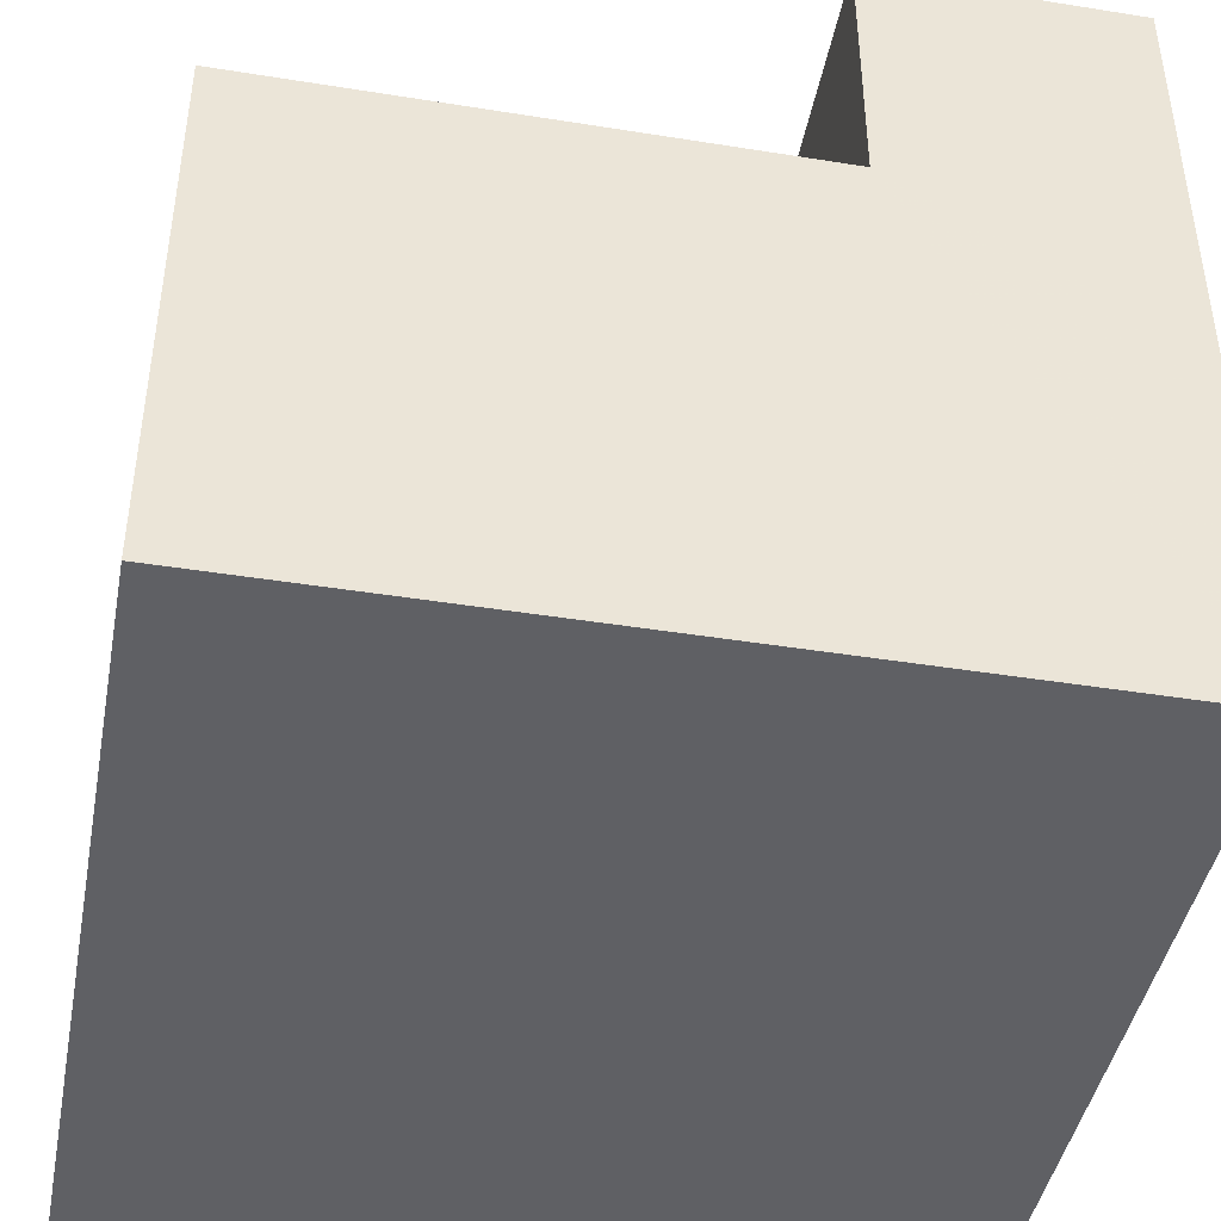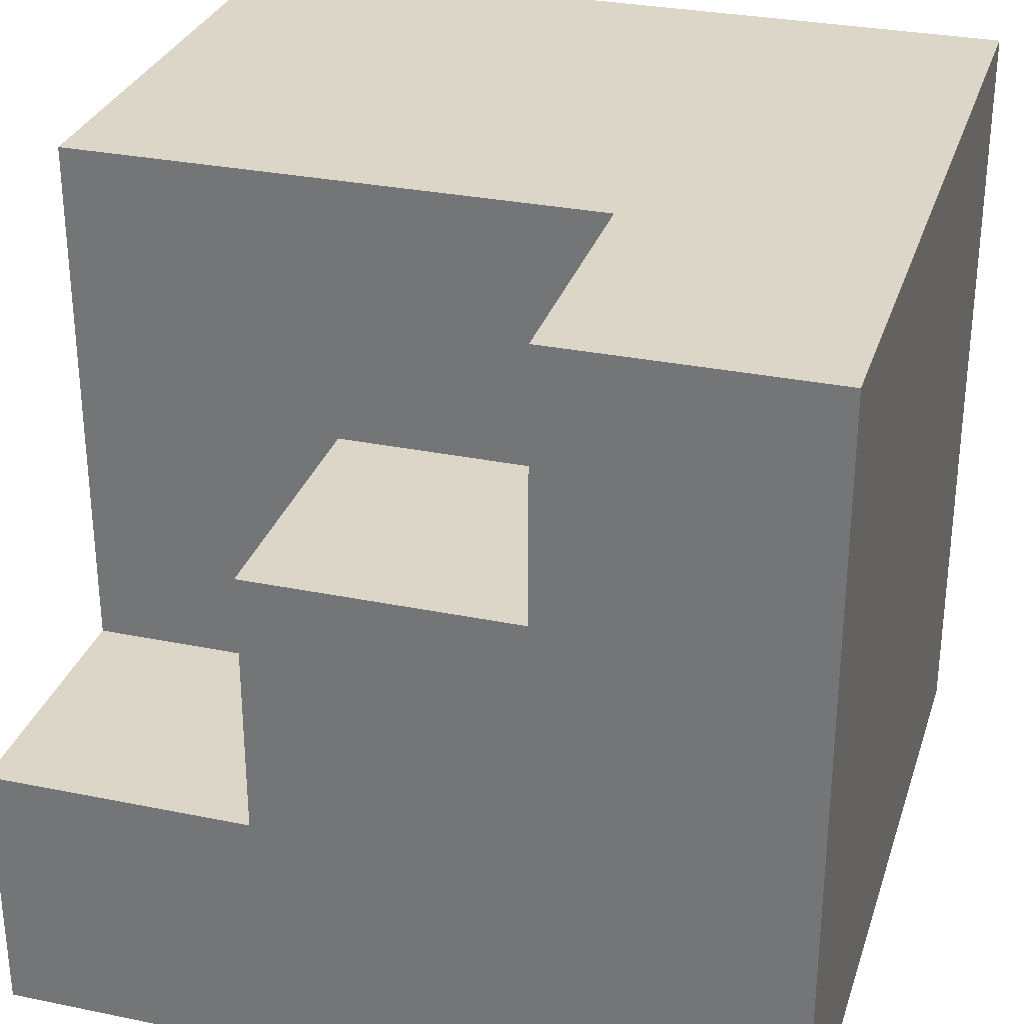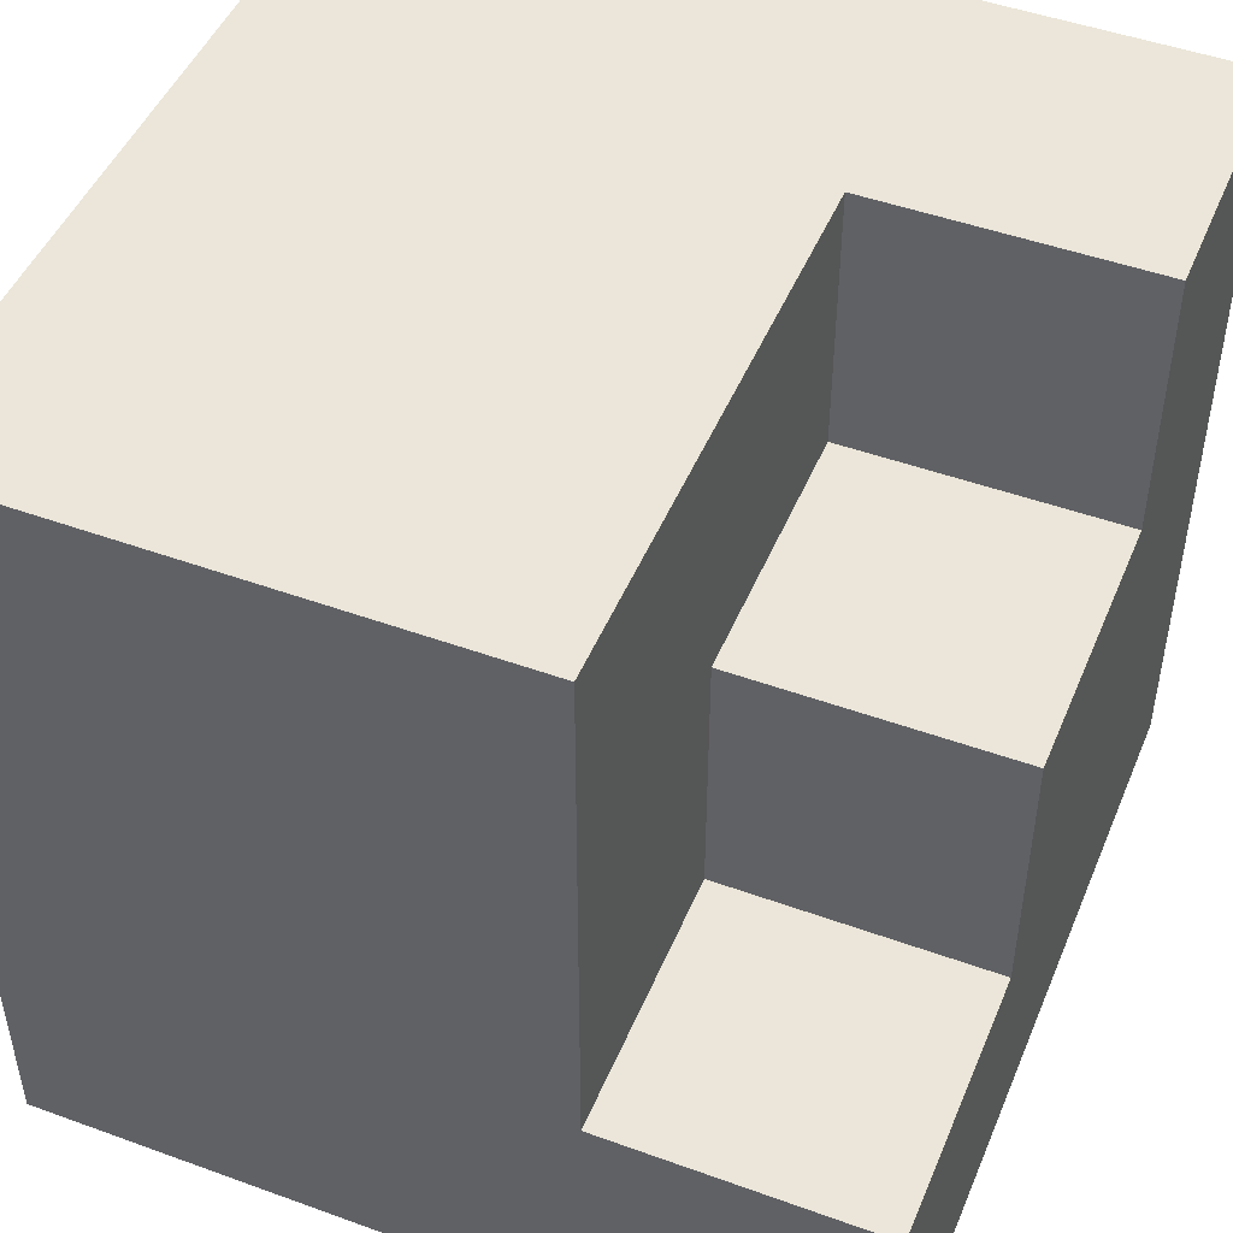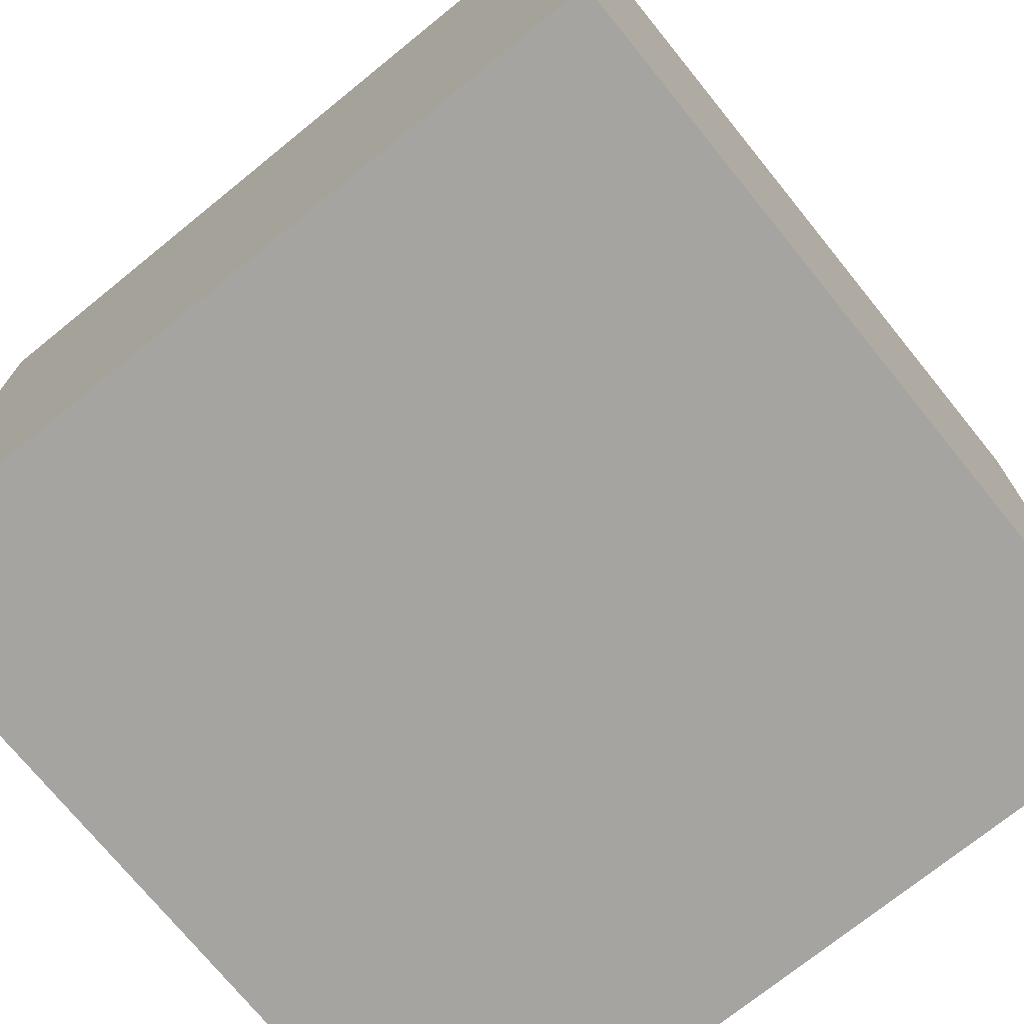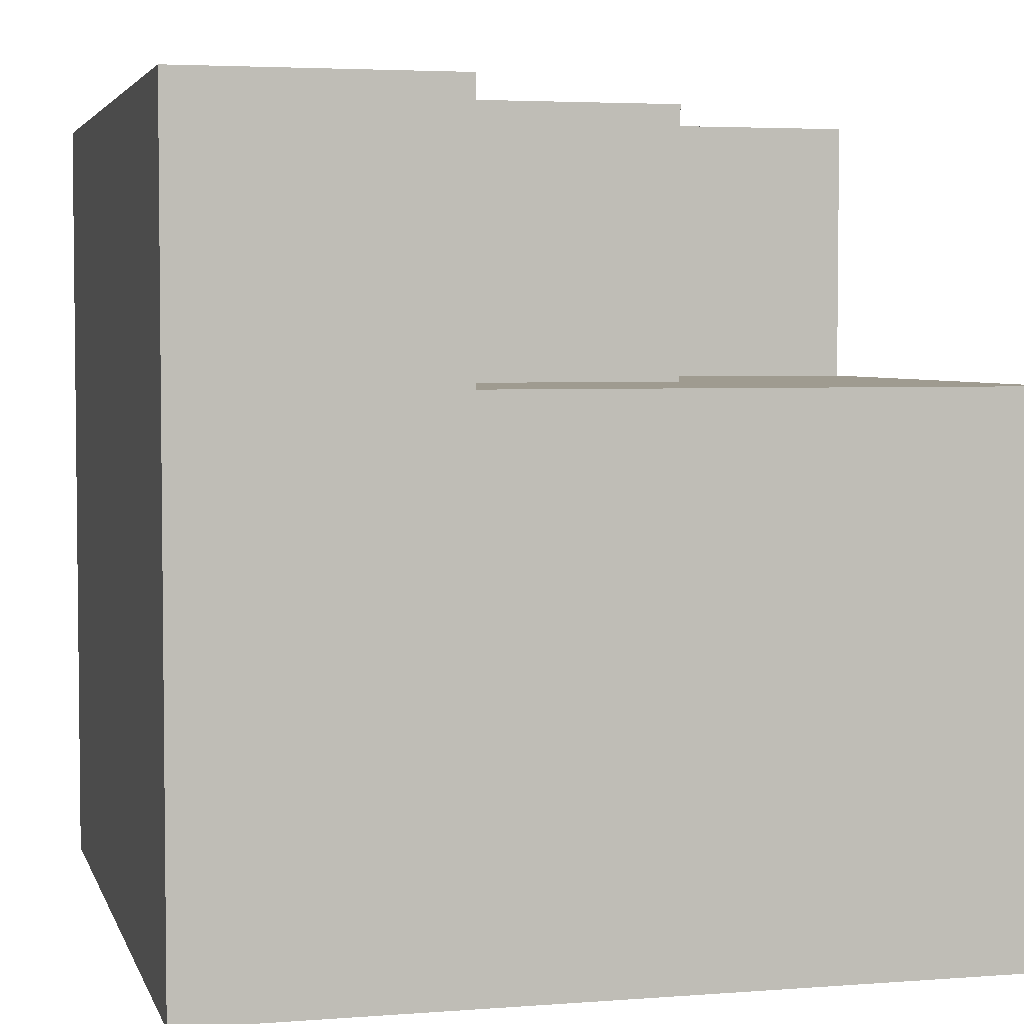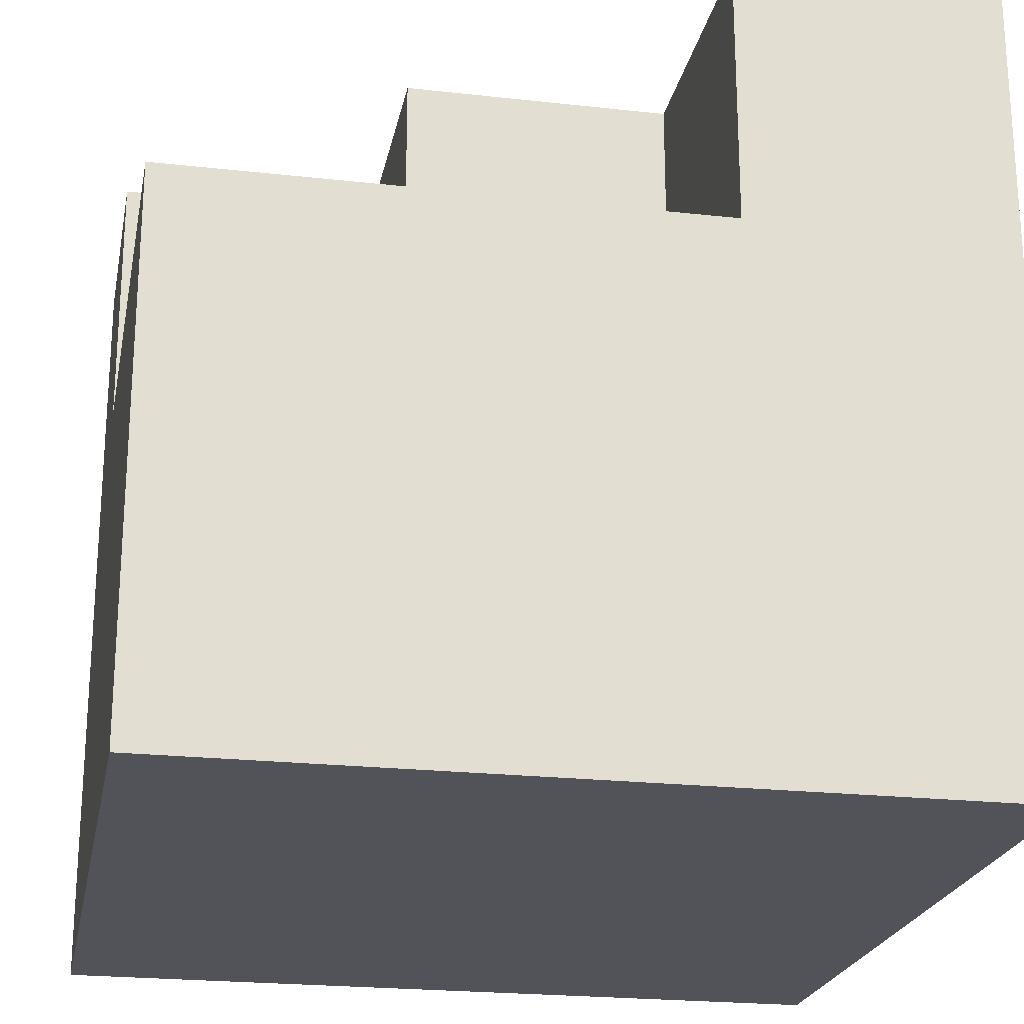
<metadata>
{"format":"obj","ext":"obj","renderer":"f3d","projection":"perspective","resolution":1024,"background":"white","views":[{"elev":-43.6,"azim":79.3,"up":"+Y"},{"elev":30.2,"azim":-163.4,"up":"+Z"},{"elev":47.8,"azim":112.2,"up":"+Z"},{"elev":-73.2,"azim":-141.0,"up":"+Y"},{"elev":4.0,"azim":-14.3,"up":"+Y"},{"elev":-22.6,"azim":79.1,"up":"+Y"}]}
</metadata>
<code>
o
v 0 0.1 0
v 0 0.1 -0.3
v 0 0.3 0
v 0 0.3 -0.1
v 0 0.3 -0.3
v 0 0.4 0
v 0 0.4 -0.1
v 0 0.4 -0.3
v 0.1 0.3 0
v 0.1 0.3 -0.1
v 0.1 0.4 0
v 0.1 0.4 -0.1
v 0.2 0.3 -0.1
v 0.2 0.3 -0.2
v 0.2 0.4 -0.1
v 0.2 0.4 -0.2
v 0.3 0.1 0
v 0.3 0.1 -0.3
v 0.3 0.3 0
v 0.3 0.3 -0.2
v 0.3 0.3 -0.3
v 0.3 0.4 -0.2
v 0.3 0.4 -0.3
v 0 0.1 0
v 0 0.3 0
v 0 0.4 0
v 0.1 0.3 0
v 0.1 0.4 0
v 0.3 0.1 0
v 0.3 0.3 0
v 0.1 0.3 -0.1
v 0.1 0.4 -0.1
v 0.2 0.3 -0.1
v 0.2 0.4 -0.1
v 0.2 0.3 -0.2
v 0.2 0.4 -0.2
v 0.3 0.3 -0.2
v 0.3 0.4 -0.2
v 0 0.1 -0.3
v 0 0.3 -0.3
v 0 0.4 -0.3
v 0.2 0.3 -0.3
v 0.2 0.4 -0.3
v 0.3 0.1 -0.3
v 0.3 0.3 -0.3
v 0.3 0.4 -0.3
v 0 0.1 0
v 0.3 0.1 0
v 0 0.1 -0.3
v 0.3 0.1 -0.3
v 0.1 0.3 0
v 0.3 0.3 0
v 0.1 0.3 -0.1
v 0.2 0.3 -0.1
v 0.2 0.3 -0.2
v 0.3 0.3 -0.2
v 0 0.4 0
v 0.1 0.4 0
v 0 0.4 -0.1
v 0.1 0.4 -0.1
v 0.2 0.4 -0.1
v 0.2 0.4 -0.2
v 0.3 0.4 -0.2
v 0 0.4 -0.3
v 0.2 0.4 -0.3
v 0.3 0.4 -0.3
f 3 2 1
f 4 2 3
f 5 2 4
f 6 4 3
f 7 5 4
f 7 4 6
f 8 5 7
f 9 10 11
f 11 10 12
f 13 14 15
f 15 14 16
f 17 18 19
f 19 18 20
f 20 18 21
f 20 21 22
f 22 21 23
f 27 25 24
f 27 26 25
f 28 26 27
f 29 27 24
f 30 27 29
f 33 32 31
f 34 32 33
f 37 36 35
f 38 36 37
f 39 40 42
f 40 41 42
f 42 41 43
f 39 42 44
f 42 43 45
f 44 42 45
f 45 43 46
f 49 48 47
f 50 48 49
f 51 52 53
f 53 52 54
f 54 52 55
f 55 52 56
f 57 58 59
f 59 58 60
f 59 60 62
f 60 61 62
f 59 62 64
f 62 63 65
f 64 62 65
f 65 63 66

</code>
